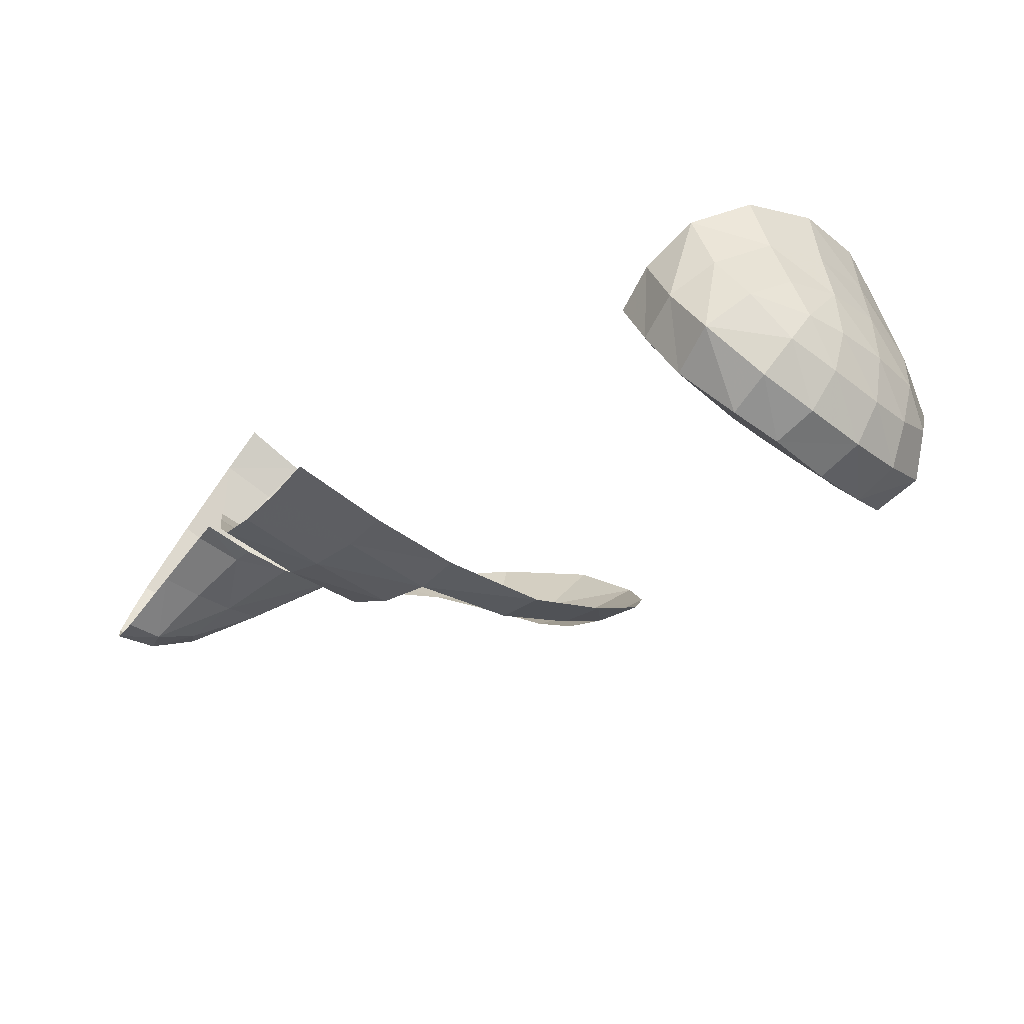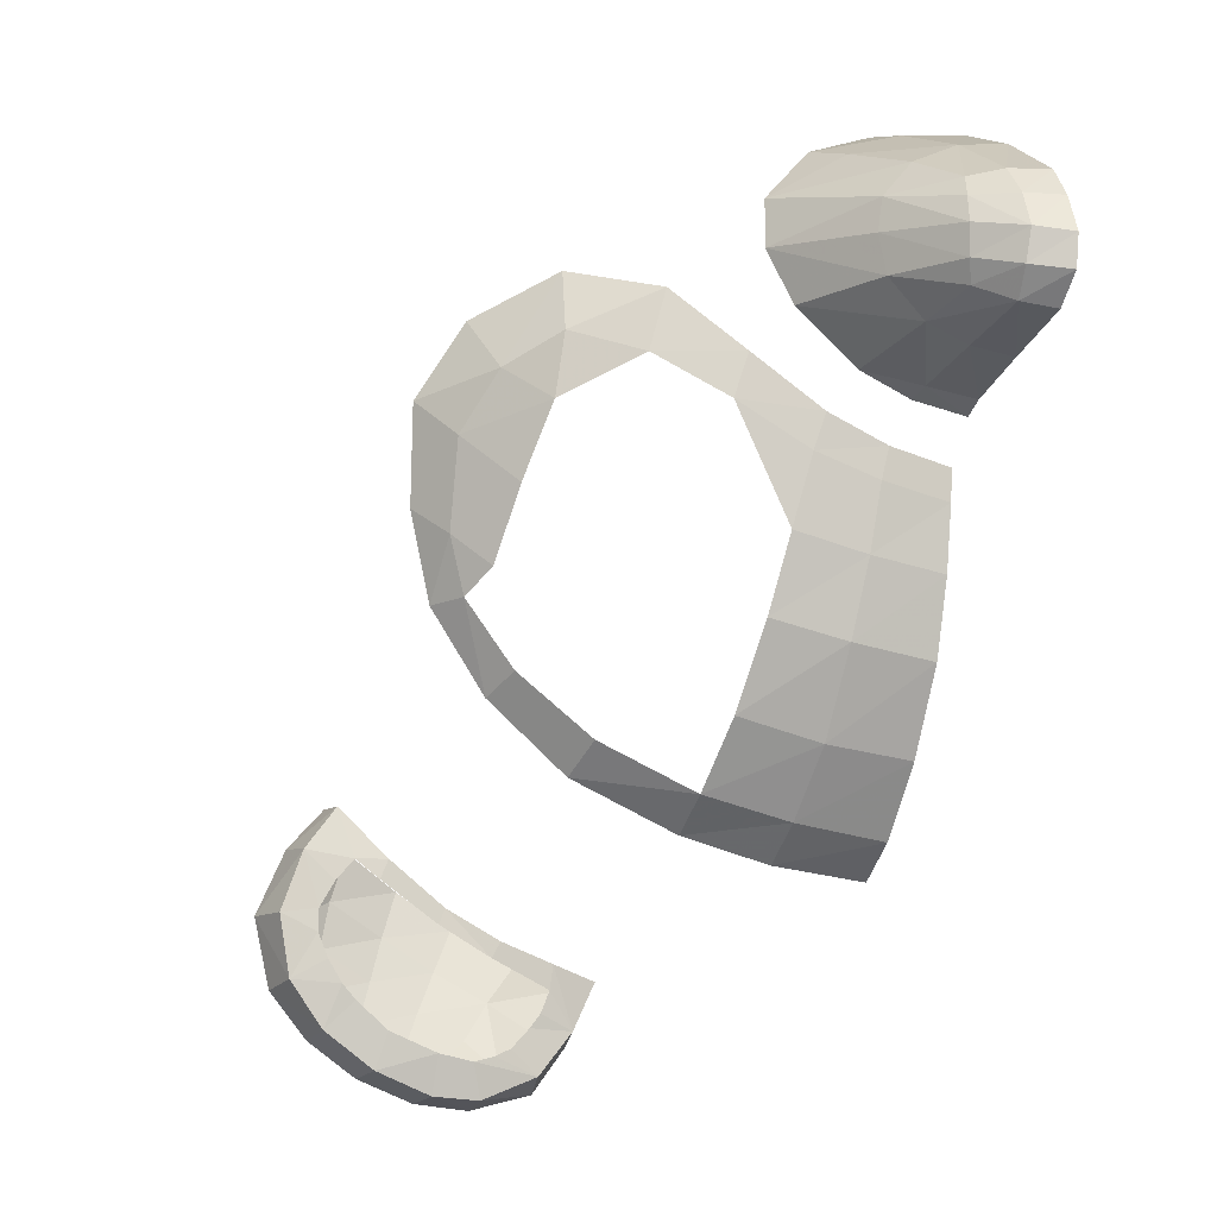
<metadata>
{"format":"obj","ext":"obj","renderer":"f3d","projection":"perspective","resolution":1024,"background":"white","views":[{"elev":-72.2,"azim":-37.6,"up":"+Y"},{"elev":-17.8,"azim":159.5,"up":"+Y"}]}
</metadata>
<code>
v 0 -1.53 -0.91
v 0 -1.345 -1.03
v 0.205 -1.51 -0.905
v 0.205 -1.51 -0.905
v 0 -1.345 -1.03
v 0.195 -1.32 -1.025
v 0.205 -1.51 -0.905
v 0.195 -1.32 -1.025
v 0.405 -1.465 -0.895
v 0.405 -1.465 -0.895
v 0.195 -1.32 -1.025
v 0.375 -1.28 -1.005
v 0.655 -1.5 -0.735
v 0.68 -1.56 -0.635
v 0.43 -1.605 -0.765
v 0.43 -1.605 -0.765
v 0.68 -1.56 -0.635
v 0.435 -1.67 -0.655
v 0.435 -1.67 -0.655
v 0.22 -1.65 -0.77
v 0.43 -1.605 -0.765
v 0.225 -1.72 -0.66
v 0.22 -1.65 -0.77
v 0.435 -1.67 -0.655
v 0.22 -1.65 -0.77
v 0.225 -1.72 -0.66
v 0 -1.675 -0.77
v 0 -1.675 -0.77
v 0.225 -1.72 -0.66
v 0 -1.74 -0.66
v 0 -1.02 -1.12
v 0 -0.945 -1.13
v 0.145 -0.915 -1.13
v 0.16 -0.99 -1.12
v 0.16 -0.99 -1.12
v 0.145 -0.915 -1.13
v 0.31 -0.94 -1.11
v 0.31 -0.94 -1.11
v 0.145 -0.915 -1.13
v 0.285 -0.855 -1.125
v 0.285 -0.855 -1.125
v 0.48 -0.84 -1.09
v 0.31 -0.94 -1.11
v 0.45 -0.735 -1.105
v 0.48 -0.84 -1.09
v 0.285 -0.855 -1.125
v 0.45 -0.735 -1.105
v 0.645 -0.735 -1.03
v 0.48 -0.84 -1.09
v 0.61 -0.59 -1.045
v 0.645 -0.735 -1.03
v 0.45 -0.735 -1.105
v 0.61 -0.59 -1.045
v 0.8 -0.675 -0.945
v 0.645 -0.735 -1.03
v 0.795 -0.525 -0.91
v 0.8 -0.675 -0.945
v 0.61 -0.59 -1.045
v 0.91 -0.74 -0.85
v 0.8 -0.675 -0.945
v 0.795 -0.525 -0.91
v 0.96 -0.605 -0.76
v 0.91 -0.74 -0.85
v 0.96 -0.605 -0.76
v 1.05 -0.77 -0.675
v 0.91 -0.74 -0.85
v 1.05 -0.77 -0.675
v 0.975 -0.87 -0.765
v 0.975 -0.87 -0.765
v 1.05 -0.77 -0.675
v 1.035 -0.995 -0.62
v 0.97 -1.07 -0.7
v 0.97 -1.07 -0.7
v 1.035 -0.995 -0.62
v 0.98 -1.2 -0.595
v 0.93 -1.2 -0.68
v 0.97 -1.07 -0.7
v 0.98 -1.2 -0.595
v 0.93 -1.2 -0.68
v 0.98 -1.2 -0.595
v 0.855 -1.395 -0.605
v 0.82 -1.355 -0.695
v 0.93 -1.2 -0.68
v 0.855 -1.395 -0.605
v 0.645 -0.735 -1.03
v 0.8 -0.675 -0.945
v 0.815 -0.825 -0.925
v 0.8 -0.675 -0.945
v 0.91 -0.74 -0.85
v 0.815 -0.825 -0.925
v 0.91 -0.74 -0.85
v 0.975 -0.87 -0.765
v 0.815 -0.825 -0.925
v 0.975 -0.87 -0.765
v 0.86 -0.99 -0.845
v 0.815 -0.825 -0.925
v 0.86 -0.99 -0.845
v 0.975 -0.87 -0.765
v 0.97 -1.07 -0.7
v 0.89 -1.15 -0.755
v 0.89 -1.15 -0.755
v 0.97 -1.07 -0.7
v 0.93 -1.2 -0.68
v 0.855 -1.395 -0.605
v 0.68 -1.56 -0.635
v 0.655 -1.5 -0.735
v 0.82 -1.355 -0.695
v 0.48 -0.84 -1.09
v 0.345 -1.105 -1.07
v 0.31 -0.94 -1.11
v 0.345 -1.105 -1.07
v 0.175 -1.145 -1.085
v 0.16 -0.99 -1.12
v 0.31 -0.94 -1.11
v 0.16 -0.99 -1.12
v 0.175 -1.145 -1.085
v 0 -1.02 -1.12
v 0 -1.02 -1.12
v 0.175 -1.145 -1.085
v 0 -1.17 -1.09
v 0.195 -1.32 -1.025
v 0 -1.345 -1.03
v 0 -1.17 -1.09
v 0.175 -1.145 -1.085
v 0.175 -1.145 -1.085
v 0.375 -1.28 -1.005
v 0.195 -1.32 -1.025
v 0.175 -1.145 -1.085
v 0.345 -1.105 -1.07
v 0.375 -1.28 -1.005
v 0.205 -1.51 -0.905
v 0.43 -1.605 -0.765
v 0.22 -1.65 -0.77
v 0.205 -1.51 -0.905
v 0.405 -1.465 -0.895
v 0.43 -1.605 -0.765
v 0 -1.53 -0.91
v 0.205 -1.51 -0.905
v 0.22 -1.65 -0.77
v 0 -1.675 -0.77
v 0.625 -2.095 0.315
v 0.505 -2.04 0.33
v 0.46 -2.105 0.225
v 0.615 -2.15 0.225
v 0.625 -2.095 0.315
v 0.46 -2.105 0.225
v 0.615 -2.15 0.225
v 0.75 -2.14 0.225
v 0.625 -2.095 0.315
v 0.75 -2.14 0.225
v 0.75 -2.075 0.315
v 0.625 -2.095 0.315
v 0.625 -2.095 0.315
v 0.64 -2.025 0.37
v 0.505 -2.04 0.33
v 0.625 -2.095 0.315
v 0.75 -2.075 0.315
v 0.64 -2.025 0.37
v 0.64 -2.025 0.37
v 0.575 -1.96 0.395
v 0.505 -2.04 0.33
v 0.75 -2.075 0.315
v 0.73 -1.995 0.38
v 0.64 -2.025 0.37
v 0.64 -2.025 0.37
v 0.73 -1.995 0.38
v 0.685 -1.895 0.425
v 0.575 -1.96 0.395
v 0.64 -2.025 0.37
v 0.685 -1.895 0.425
v 0.75 -2.075 0.315
v 0.75 -2.14 0.225
v 0.89 -2.09 0.22
v 0.88 -2.025 0.31
v 0.75 -2.075 0.315
v 0.89 -2.09 0.22
v 0.73 -1.995 0.38
v 0.75 -2.075 0.315
v 0.88 -2.025 0.31
v 0.845 -1.94 0.38
v 0.73 -1.995 0.38
v 0.88 -2.025 0.31
v 0.685 -1.895 0.425
v 0.73 -1.995 0.38
v 0.845 -1.94 0.38
v 0.805 -1.825 0.425
v 0.685 -1.895 0.425
v 0.845 -1.94 0.38
v 0.89 -2.09 0.22
v 1.01 -2.01 0.215
v 0.88 -2.025 0.31
v 1.01 -2.01 0.215
v 0.975 -1.965 0.305
v 0.88 -2.025 0.31
v 0.88 -2.025 0.31
v 0.975 -1.965 0.305
v 0.845 -1.94 0.38
v 1.105 -1.9 0.21
v 1.05 -1.875 0.305
v 0.975 -1.965 0.305
v 1.01 -2.01 0.215
v 1.075 -1.73 0.315
v 1.05 -1.875 0.305
v 1.105 -1.9 0.21
v 1.145 -1.73 0.21
v 1.075 -1.73 0.315
v 1.105 -1.9 0.21
v 1.075 -1.73 0.315
v 0.94 -1.76 0.395
v 1.05 -1.875 0.305
v 0.94 -1.76 0.395
v 0.96 -1.87 0.365
v 1.05 -1.875 0.305
v 1.05 -1.875 0.305
v 0.96 -1.87 0.365
v 0.975 -1.965 0.305
v 0.975 -1.965 0.305
v 0.96 -1.87 0.365
v 0.845 -1.94 0.38
v 0.96 -1.87 0.365
v 0.94 -1.76 0.395
v 0.805 -1.825 0.425
v 0.845 -1.94 0.38
v 0.96 -1.87 0.365
v 0.805 -1.825 0.425
v 1 -2 0.11
v 1.01 -2.01 0.215
v 0.89 -2.09 0.22
v 0.875 -2.085 0.115
v 0.735 -2.135 0.125
v 0.875 -2.085 0.115
v 0.89 -2.09 0.22
v 0.75 -2.14 0.225
v 0.75 -2.14 0.225
v 0.615 -2.15 0.225
v 0.735 -2.135 0.125
v 0.735 -2.135 0.125
v 0.615 -2.15 0.225
v 0.62 -2.14 0.12
v 0.46 -2.105 0.225
v 0.62 -2.14 0.12
v 0.615 -2.15 0.225
v 0.62 -2.14 0.12
v 0.46 -2.105 0.225
v 0.485 -2.08 0.105
v 1 -2 0.11
v 1.105 -1.9 0.21
v 1.01 -2.01 0.215
v 1.105 -1.9 0.21
v 1 -2 0.11
v 1.085 -1.89 0.1
v 1.085 -1.89 0.1
v 1.145 -1.73 0.21
v 1.105 -1.9 0.21
v 1.145 -1.73 0.21
v 1.085 -1.89 0.1
v 1.115 -1.74 0.09
v 0.485 -2.08 0.105
v 0.38 -1.99 0.215
v 0.4 -1.97 0.105
v 0.38 -1.99 0.215
v 0.485 -2.08 0.105
v 0.46 -2.105 0.225
v 0.42 -1.945 0.325
v 0.46 -2.105 0.225
v 0.505 -2.04 0.33
v 0.46 -2.105 0.225
v 0.42 -1.945 0.325
v 0.38 -1.99 0.215
v 0.51 -1.86 0.42
v 0.505 -2.04 0.33
v 0.575 -1.96 0.395
v 0.505 -2.04 0.33
v 0.51 -1.86 0.42
v 0.42 -1.945 0.325
v 0.685 -1.895 0.425
v 0.51 -1.86 0.42
v 0.575 -1.96 0.395
v 0.635 -1.785 0.46
v 0.51 -1.86 0.42
v 0.685 -1.895 0.425
v 0.805 -1.825 0.425
v 0.635 -1.785 0.46
v 0.685 -1.895 0.425
v 0.77 -1.71 0.455
v 0.635 -1.785 0.46
v 0.805 -1.825 0.425
v 0.94 -1.76 0.395
v 0.77 -1.71 0.455
v 0.805 -1.825 0.425
v 0.915 -1.64 0.41
v 0.77 -1.71 0.455
v 0.94 -1.76 0.395
v 1.075 -1.73 0.315
v 0.915 -1.64 0.41
v 0.94 -1.76 0.395
v 1.045 -1.59 0.305
v 0.915 -1.64 0.41
v 1.075 -1.73 0.315
v 1.145 -1.73 0.21
v 1.045 -1.59 0.305
v 1.075 -1.73 0.315
v 1.08 -1.57 0.195
v 1.045 -1.59 0.305
v 1.145 -1.73 0.21
v 1.08 -1.57 0.195
v 1.145 -1.73 0.21
v 1.065 -1.59 0.085
v 1.065 -1.59 0.085
v 1.145 -1.73 0.21
v 1.115 -1.74 0.09
v 0.58 -1.67 0.505
v 0.435 -1.765 0.455
v 0.51 -1.86 0.42
v 0.635 -1.785 0.46
v 0.77 -1.71 0.455
v 0.58 -1.67 0.505
v 0.635 -1.785 0.46
v 0.87 -1.51 0.435
v 1.045 -1.59 0.305
v 0.975 -1.475 0.295
v 1.08 -1.57 0.195
v 0.975 -1.475 0.295
v 1.045 -1.59 0.305
v 1.045 -1.59 0.305
v 0.87 -1.51 0.435
v 0.915 -1.64 0.41
v 0.985 -1.48 0.1
v 1.08 -1.57 0.195
v 1.065 -1.59 0.085
v 0.995 -1.47 0.185
v 1.08 -1.57 0.195
v 0.985 -1.48 0.1
v 0.995 -1.47 0.185
v 0.975 -1.475 0.295
v 1.08 -1.57 0.195
v 0.725 -1.585 0.495
v 0.58 -1.67 0.505
v 0.77 -1.71 0.455
v 0.87 -1.51 0.435
v 0.725 -1.585 0.495
v 0.915 -1.64 0.41
v 0.915 -1.64 0.41
v 0.725 -1.585 0.495
v 0.77 -1.71 0.455
v 0.51 -1.86 0.42
v 0.345 -1.83 0.35
v 0.42 -1.945 0.325
v 0.345 -1.83 0.35
v 0.51 -1.86 0.42
v 0.435 -1.765 0.455
v 0.38 -1.99 0.215
v 0.345 -1.83 0.35
v 0.325 -1.855 0.215
v 0.345 -1.83 0.35
v 0.38 -1.99 0.215
v 0.42 -1.945 0.325
v 0.325 -1.855 0.215
v 0.4 -1.97 0.105
v 0.38 -1.99 0.215
v 0.345 -1.85 0.105
v 0.4 -1.97 0.105
v 0.325 -1.855 0.215
v 1.085 -1.89 0.1
v 1 -2 0.11
v 0.965 -1.895 0.085
v 1.085 -1.89 0.1
v 1 -1.84 0.085
v 1.025 -1.78 0.085
v 0.965 -1.895 0.085
v 1 -2 0.11
v 0.93 -1.93 0.09
v 0.73 -2.04 0.095
v 0.735 -2.135 0.125
v 0.62 -2.14 0.12
v 0.645 -2.055 0.095
v 0.735 -2.135 0.125
v 0.73 -2.04 0.095
v 0.875 -2.085 0.115
v 1.025 -1.725 0.085
v 1.115 -1.74 0.09
v 1.025 -1.78 0.085
v 1.065 -1.59 0.085
v 1.025 -1.725 0.085
v 0.99 -1.66 0.08
v 0.465 -1.88 0.085
v 0.59 -1.775 0.075
v 0.61 -1.815 0.08
v 0.59 -1.775 0.075
v 0.465 -1.88 0.085
v 0.46 -1.82 0.075
v 0.4 -1.97 0.105
v 0.465 -1.88 0.085
v 0.485 -1.935 0.09
v 0.985 -1.48 0.1
v 0.945 -1.605 0.08
v 0.865 -1.6 0.075
v 0.945 -1.605 0.08
v 0.985 -1.48 0.1
v 1.065 -1.59 0.085
v 0.345 -1.85 0.105
v 0.46 -1.82 0.075
v 0.4 -1.97 0.105
v 0.085 -0.77 -1.595
v 0 -0.725 -1.68
v 0.095 -0.715 -1.65
v 0 -0.725 -1.68
v 0 -0.65 -1.695
v 0.095 -0.715 -1.65
v 0.095 -0.715 -1.65
v 0 -0.65 -1.695
v 0.09 -0.64 -1.67
v 0 -0.65 -1.695
v 0 -0.555 -1.66
v 0.09 -0.64 -1.67
v 0.09 -0.64 -1.67
v 0 -0.555 -1.66
v 0.09 -0.555 -1.64
v 0.18 -0.55 -1.58
v 0.09 -0.64 -1.67
v 0.09 -0.555 -1.64
v 0.09 -0.64 -1.67
v 0.18 -0.55 -1.58
v 0.185 -0.615 -1.595
v 0.29 -0.5 -1.425
v 0.185 -0.615 -1.595
v 0.18 -0.55 -1.58
v 0.185 -0.615 -1.595
v 0.29 -0.5 -1.425
v 0.3 -0.58 -1.42
v 0.445 -0.535 -1.185
v 0.28 -0.67 -1.415
v 0.3 -0.58 -1.42
v 0.195 -0.755 -1.41
v 0.39 -0.665 -1.205
v 0.25 -0.79 -1.21
v 0.39 -0.665 -1.205
v 0.195 -0.755 -1.41
v 0.28 -0.67 -1.415
v 0.12 -0.825 -1.255
v 0.195 -0.755 -1.41
v 0.25 -0.79 -1.21
v 0.1 -0.795 -1.415
v 0.195 -0.755 -1.41
v 0.12 -0.825 -1.255
v 0.18 -0.685 -1.58
v 0.3 -0.58 -1.42
v 0.28 -0.67 -1.415
v 0.28 -0.67 -1.415
v 0.445 -0.535 -1.185
v 0.39 -0.665 -1.205
v 0.3 -0.58 -1.42
v 0.29 -0.5 -1.425
v 0.445 -0.535 -1.185
v 0.445 -0.535 -1.185
v 0.29 -0.5 -1.425
v 0.435 -0.41 -1.165
v 0.085 -0.77 -1.595
v 0.195 -0.755 -1.41
v 0.1 -0.795 -1.415
v 0.165 -0.73 -1.55
v 0.28 -0.67 -1.415
v 0.195 -0.755 -1.41
v 0.195 -0.755 -1.41
v 0.085 -0.77 -1.595
v 0.165 -0.73 -1.55
v 0.085 -0.77 -1.595
v 0.095 -0.715 -1.65
v 0.165 -0.73 -1.55
v 0.165 -0.73 -1.55
v 0.095 -0.715 -1.65
v 0.18 -0.685 -1.58
v 0.18 -0.685 -1.58
v 0.28 -0.67 -1.415
v 0.165 -0.73 -1.55
v 0 -0.725 -1.68
v 0.085 -0.77 -1.595
v 0 -0.78 -1.61
v 0.1 -0.795 -1.415
v 0 -0.81 -1.425
v 0.085 -0.77 -1.595
v 0.085 -0.77 -1.595
v 0 -0.81 -1.425
v 0 -0.78 -1.61
v 0 -0.81 -1.425
v 0.1 -0.795 -1.415
v 0 -0.84 -1.26
v 0 -0.84 -1.26
v 0.1 -0.795 -1.415
v 0.12 -0.825 -1.255
v 0.29 -0.5 -1.425
v 0.22 -0.41 -1.425
v 0.435 -0.41 -1.165
v 0.22 -0.41 -1.425
v 0.115 -0.355 -1.43
v 0.28 -0.32 -1.25
v 0.435 -0.41 -1.165
v 0.22 -0.41 -1.425
v 0.28 -0.32 -1.25
v 0.28 -0.32 -1.25
v 0.115 -0.355 -1.43
v 0.145 -0.245 -1.235
v 0.32 -0.27 -1.14
v 0 -0.22 -1.24
v 0.145 -0.245 -1.235
v 0.115 -0.355 -1.43
v 0 -0.335 -1.435
v 0 -0.335 -1.435
v 0.115 -0.355 -1.43
v 0.095 -0.48 -1.59
v 0 -0.475 -1.61
v 0.095 -0.48 -1.59
v 0.115 -0.355 -1.43
v 0.17 -0.495 -1.555
v 0.17 -0.495 -1.555
v 0.115 -0.355 -1.43
v 0.22 -0.41 -1.425
v 0.09 -0.555 -1.64
v 0 -0.475 -1.61
v 0.095 -0.48 -1.59
v 0 -0.555 -1.66
v 0 -0.475 -1.61
v 0.09 -0.555 -1.64
v 0.17 -0.495 -1.555
v 0.09 -0.555 -1.64
v 0.095 -0.48 -1.59
v 0.09 -0.555 -1.64
v 0.17 -0.495 -1.555
v 0.18 -0.55 -1.58
v 0.22 -0.41 -1.425
v 0.29 -0.5 -1.425
v 0.17 -0.495 -1.555
v 0.17 -0.495 -1.555
v 0.29 -0.5 -1.425
v 0.18 -0.55 -1.58
v 0.145 -0.245 -1.235
v 0 -0.22 -1.24
v 0.165 -0.2 -1.125
v 0.165 -0.2 -1.125
v 0 -0.22 -1.24
v 0 -0.17 -1.12
v 0.165 -0.2 -1.125
v 0.32 -0.27 -1.14
v 0.145 -0.245 -1.235
v 0.32 -0.27 -1.14
v 0.435 -0.41 -1.165
v 0.28 -0.32 -1.25
v 0.13 -0.84 -1.21
v 0.12 -0.825 -1.255
v 0.25 -0.79 -1.21
v 0.13 -0.84 -1.21
v 0 -0.86 -1.21
v 0.12 -0.825 -1.255
v 0 -0.86 -1.21
v 0 -0.84 -1.26
v 0.12 -0.825 -1.255
v 0.185 -0.615 -1.595
v 0.3 -0.58 -1.42
v 0.18 -0.685 -1.58
v 0.185 -0.615 -1.595
v 0.18 -0.685 -1.58
v 0.09 -0.64 -1.67
v 0.18 -0.685 -1.58
v 0.095 -0.715 -1.65
v 0.09 -0.64 -1.67
v 0.725 -1.705 0.08
v 0.74 -1.745 0.08
v 0.61 -1.815 0.08
v 0.4 -1.97 0.105
v 0.485 -1.935 0.09
v 0.51 -1.97 0.095
v 0.62 -2.14 0.12
v 0.485 -2.08 0.105
v 0.645 -2.055 0.095
v 0.485 -2.08 0.105
v 0.555 -2.02 0.095
v 0.595 -2.04 0.095
v 0.875 -2.085 0.115
v 0.73 -2.04 0.095
v 0.85 -1.995 0.095
v 0.51 -1.97 0.095
v 0.555 -2.02 0.095
v 0.485 -2.08 0.105
v 0.4 -1.97 0.105
v 1.085 -1.89 0.1
v 0.965 -1.895 0.085
v 1 -1.84 0.085
v 1.115 -1.74 0.09
v 1.085 -1.89 0.1
v 1.025 -1.78 0.085
v 0.875 -2.085 0.115
v 0.85 -1.995 0.095
v 0.93 -1.93 0.09
v 1 -2 0.11
v 1.065 -1.59 0.085
v 1.115 -1.74 0.09
v 1.025 -1.725 0.085
v 0.4 -1.97 0.105
v 0.46 -1.82 0.075
v 0.465 -1.88 0.085
v 1.065 -1.59 0.085
v 0.99 -1.66 0.08
v 0.945 -1.605 0.08
v 0.945 -1.605 0.08
v 0.885 -1.65 0.075
v 0.865 -1.6 0.075
v 0.61 -1.815 0.08
v 0.59 -1.775 0.075
v 0.725 -1.705 0.08
v 0.885 -1.65 0.075
v 0.74 -1.745 0.08
v 0.725 -1.705 0.08
v 0.865 -1.6 0.075
v 0.645 -2.055 0.095
v 0.485 -2.08 0.105
v 0.595 -2.04 0.095
g mesh6852007
f 1 2 3
f 4 5 6
f 7 8 9
f 10 11 12
f 13 14 15
f 16 17 18
f 19 20 21
f 22 23 24
f 25 26 27
f 28 29 30
f 31 32 33
f 33 34 31
f 35 36 37
f 38 39 40
f 41 42 43
f 44 45 46
f 47 48 49
f 50 51 52
f 53 54 55
f 56 57 58
f 59 60 61
f 61 62 59
f 63 64 65
f 66 67 68
f 69 70 71
f 71 72 69
f 73 74 75
f 76 77 78
f 79 80 81
f 82 83 84
f 85 86 87
f 88 89 90
f 91 92 93
f 94 95 96
f 97 98 99
f 99 100 97
f 101 102 103
f 104 105 106
f 106 107 104
f 108 109 110
f 111 112 113
f 113 114 111
f 115 116 117
f 118 119 120
f 121 122 123
f 123 124 121
f 125 126 127
f 128 129 130
f 131 132 133
f 134 135 136
f 137 138 139
f 139 140 137
f 141 142 143
f 144 145 146
f 147 148 149
f 150 151 152
f 153 154 155
f 156 157 158
f 159 160 161
f 162 163 164
f 165 166 167
f 168 169 170
f 171 172 173
f 174 175 176
f 177 178 179
f 180 181 182
f 183 184 185
f 186 187 188
f 189 190 191
f 192 193 194
f 195 196 197
f 198 199 200
f 200 201 198
f 202 203 204
f 205 206 207
f 208 209 210
f 211 212 213
f 214 215 216
f 217 218 219
f 220 221 222
f 223 224 225
f 226 227 228
f 228 229 226
f 230 231 232
f 232 233 230
f 234 235 236
f 237 238 239
f 240 241 242
f 243 244 245
f 246 247 248
f 249 250 251
f 252 253 254
f 255 256 257
f 258 259 260
f 261 262 263
f 264 265 266
f 267 268 269
f 270 271 272
f 273 274 275
f 276 277 278
f 279 280 281
f 282 283 284
f 285 286 287
f 288 289 290
f 291 292 293
f 294 295 296
f 297 298 299
f 300 301 302
f 303 304 305
f 306 307 308
f 309 310 311
f 312 313 314
f 314 315 312
f 316 317 318
f 319 320 321
f 322 323 324
f 325 326 327
f 328 329 330
f 331 332 333
f 334 335 336
f 337 338 339
f 340 341 342
f 343 344 345
f 346 347 348
f 349 350 351
f 352 353 354
f 355 356 357
f 358 359 360
f 361 362 363
f 364 365 366
f 367 368 369
f 370 371 372
f 373 374 375
f 375 376 373
f 377 378 379
f 380 381 382
f 383 384 385
f 386 387 388
f 389 390 391
f 392 393 394
f 395 396 397
f 398 399 400
f 401 402 403
f 404 405 406
f 407 408 409
f 410 411 412
f 413 414 415
f 416 417 418
f 419 420 421
f 422 423 424
f 425 426 427
f 428 429 430
f 431 432 433
f 434 435 436
f 437 438 439
f 440 441 442
f 443 444 445
f 446 447 448
f 449 450 451
f 452 453 454
f 455 456 457
f 458 459 460
f 461 462 463
f 464 465 466
f 467 468 469
f 470 471 472
f 473 474 475
f 476 477 478
f 479 480 481
f 482 483 484
f 485 486 487
f 488 489 490
f 491 492 493
f 494 495 496
f 497 498 499
f 500 501 502
f 502 503 500
f 504 505 506
f 506 507 504
f 508 509 510
f 510 511 508
f 512 513 514
f 515 516 517
f 518 519 520
f 521 522 523
f 524 525 526
f 527 528 529
f 530 531 532
f 533 534 535
f 536 537 538
f 539 540 541
f 542 543 544
f 545 546 547
f 548 549 550
f 551 552 553
f 554 555 556
f 557 558 559
f 560 561 562
f 563 564 565
f 566 567 568
f 569 570 571
f 572 573 574
f 575 576 577
f 578 579 580
f 581 582 583
f 583 584 581
f 585 586 587
f 588 589 590
f 591 592 593
f 593 594 591
f 595 596 597
f 598 599 600
f 601 602 603
f 604 605 606
f 607 608 609
f 610 611 612
f 612 613 610
f 614 615 616

</code>
